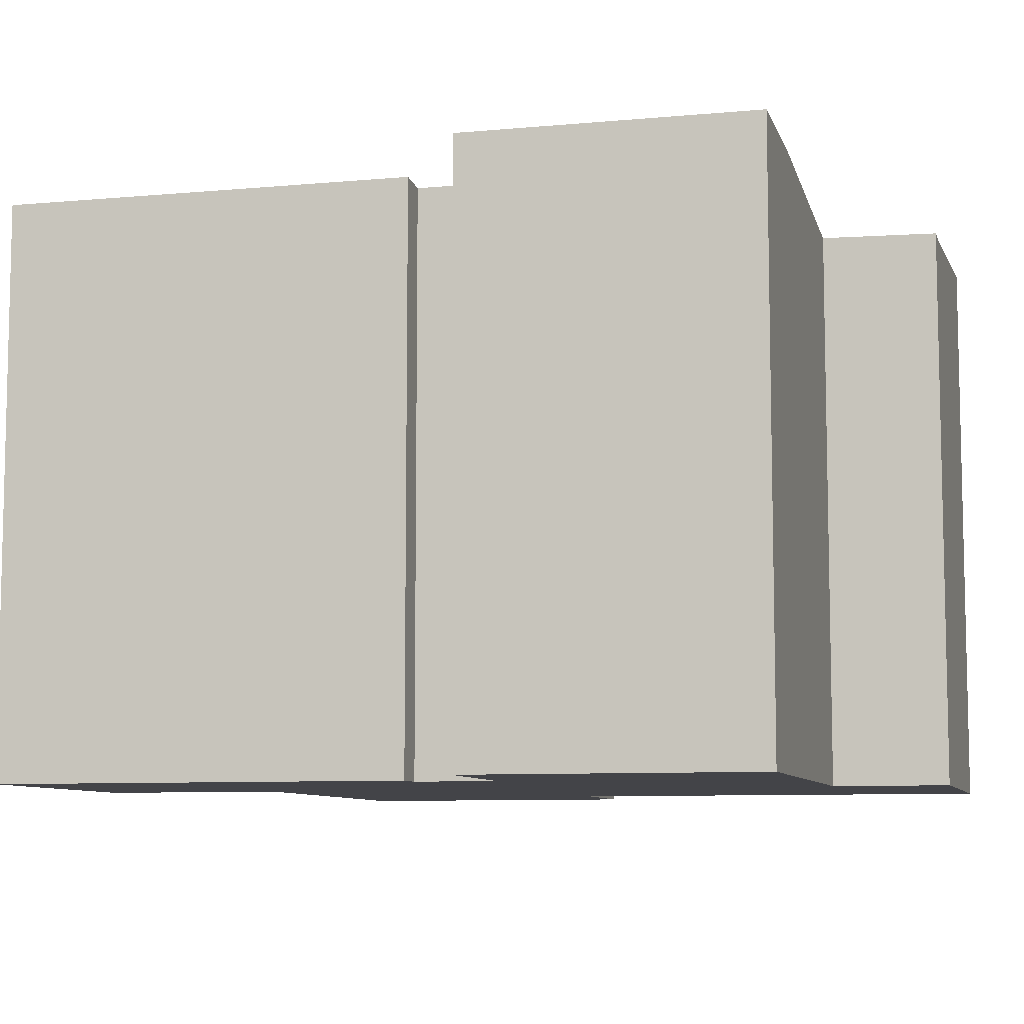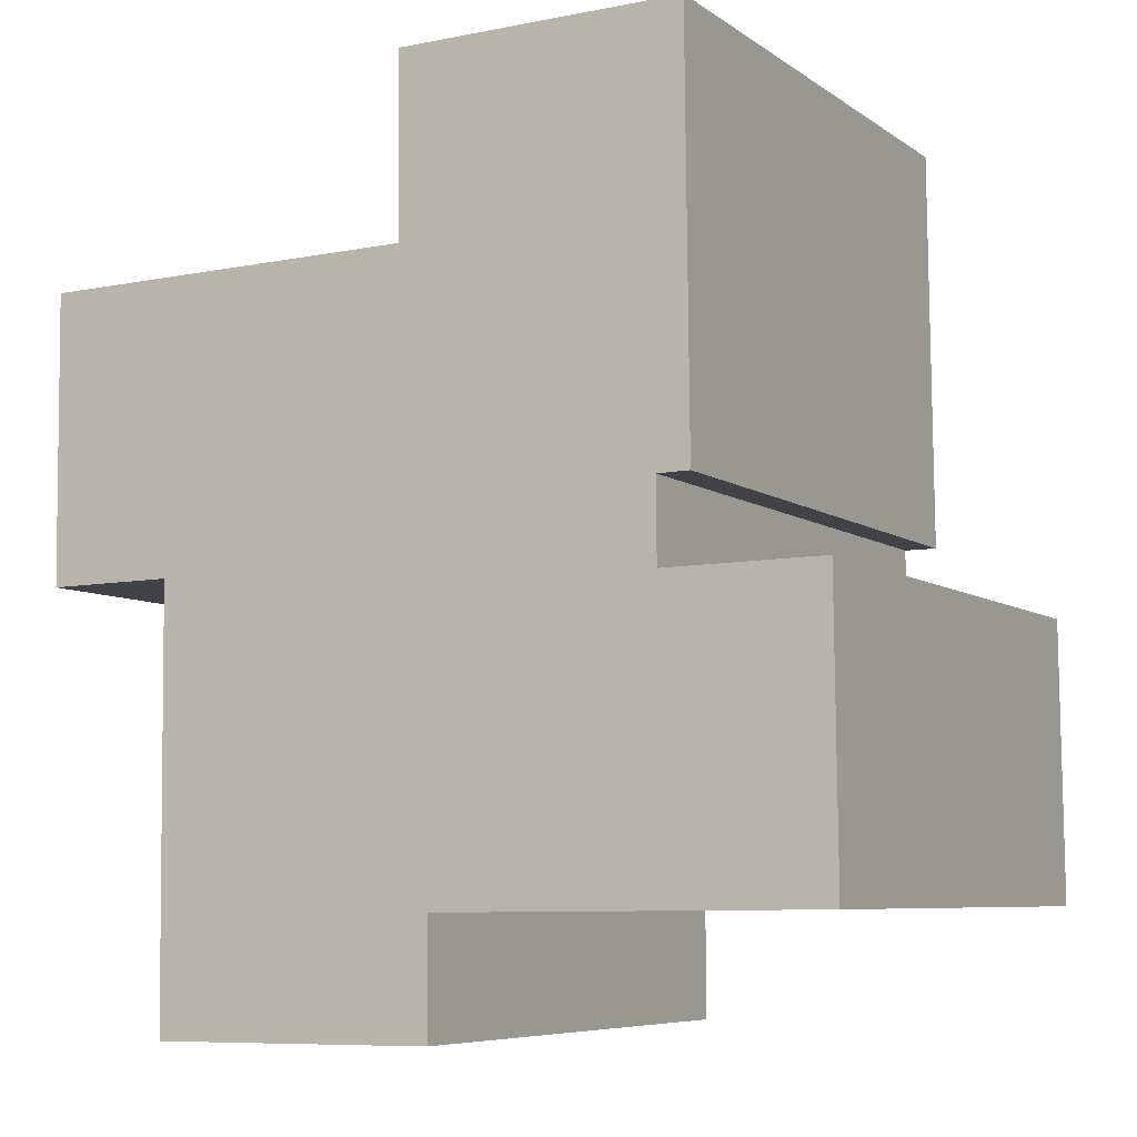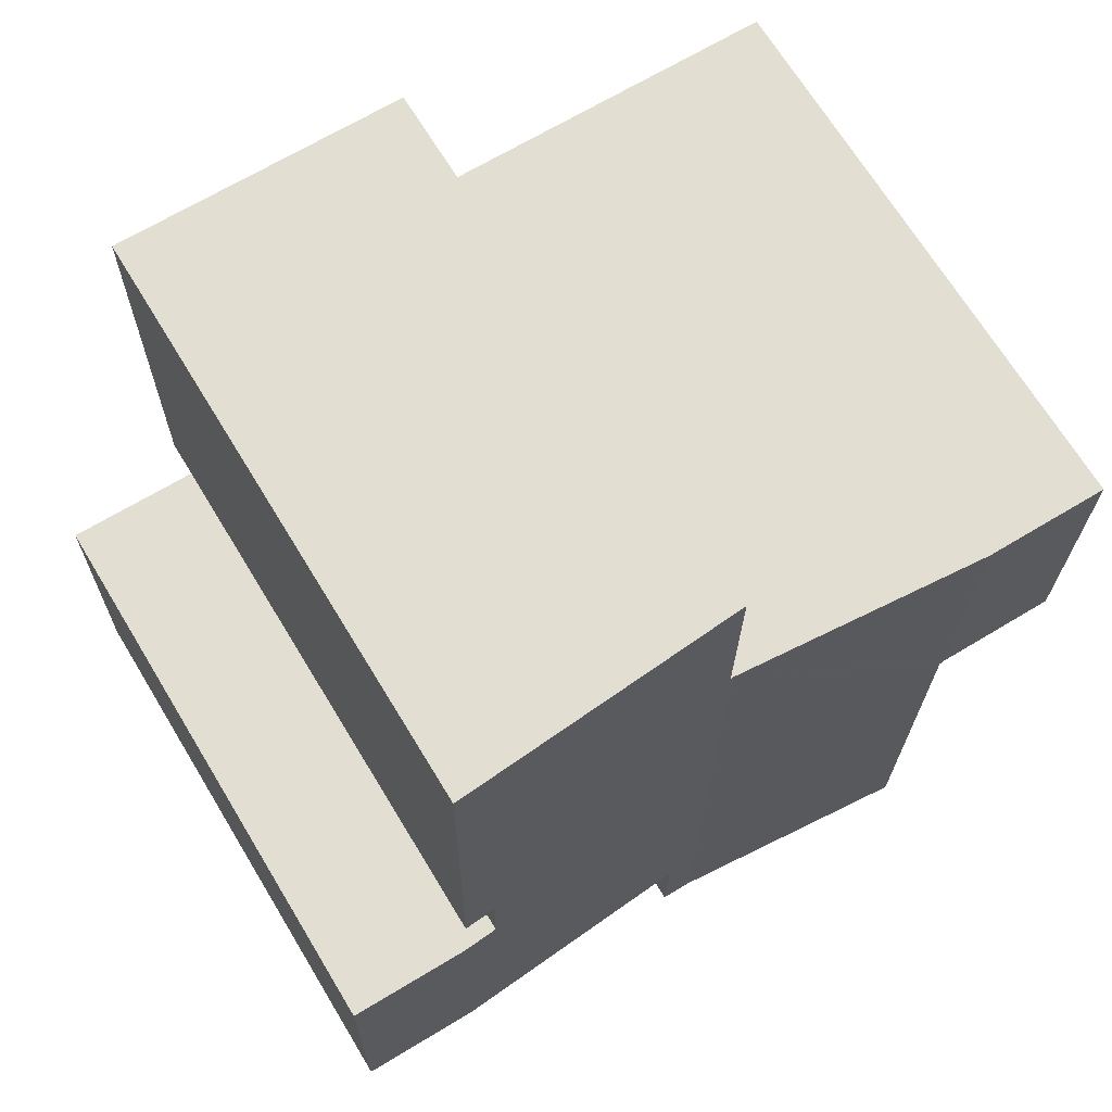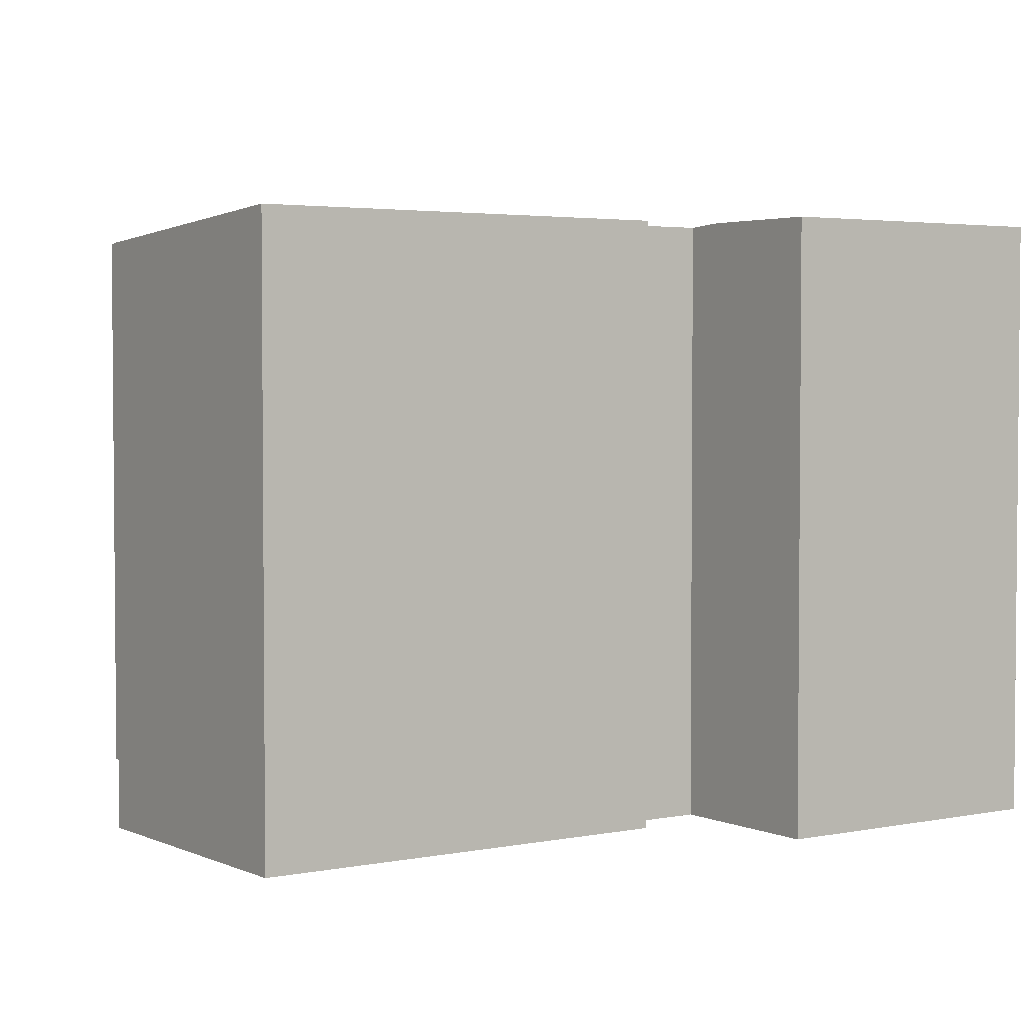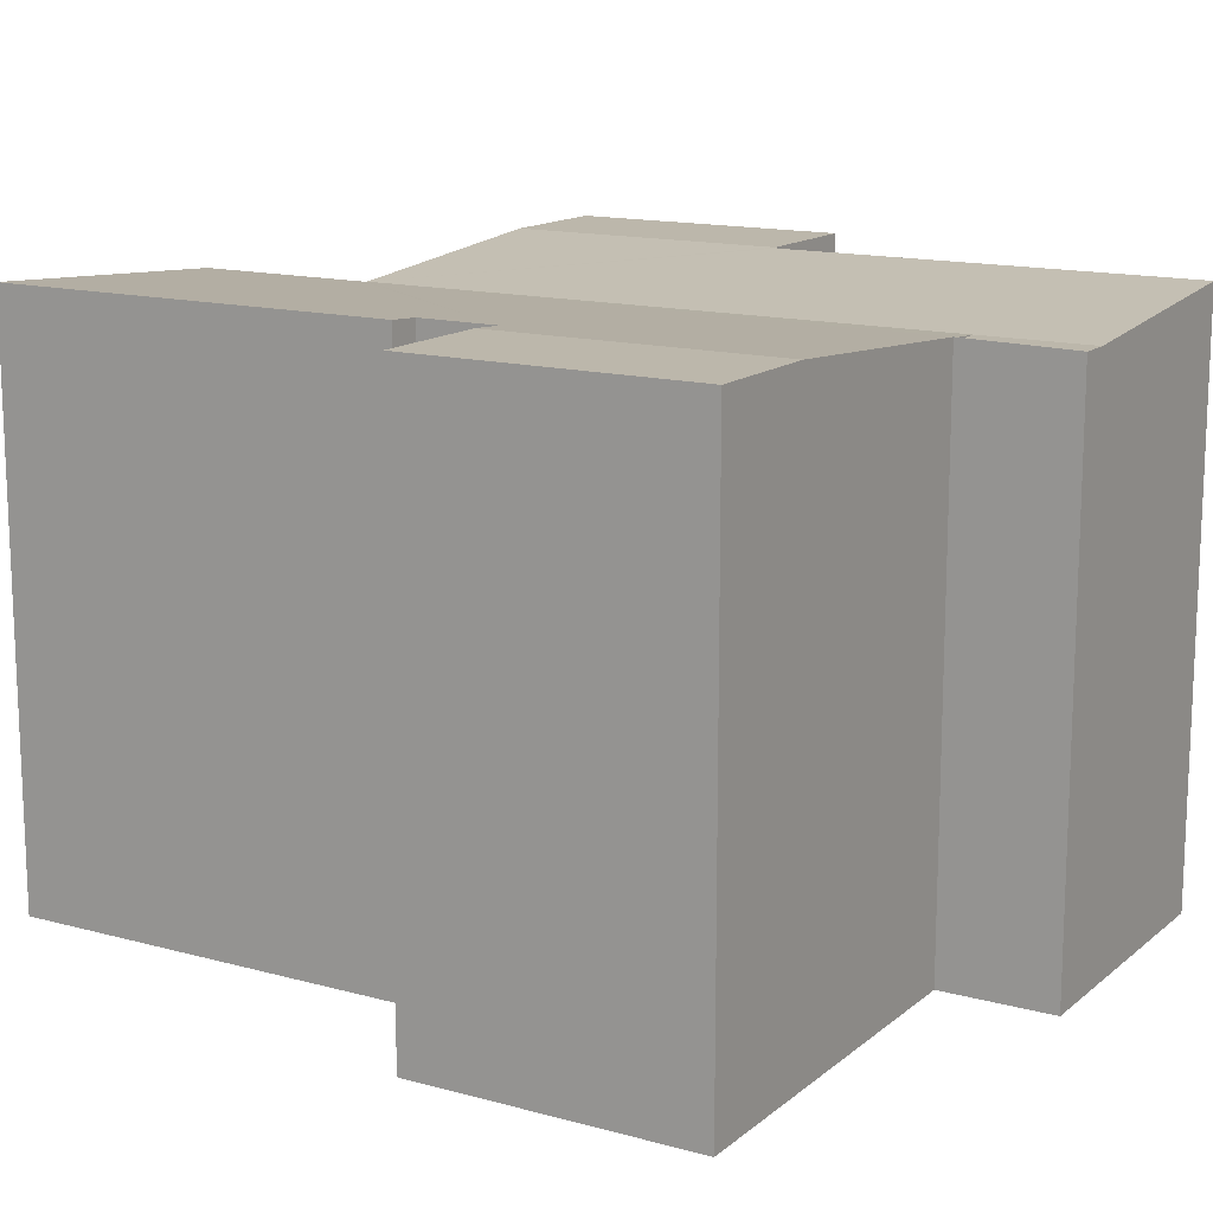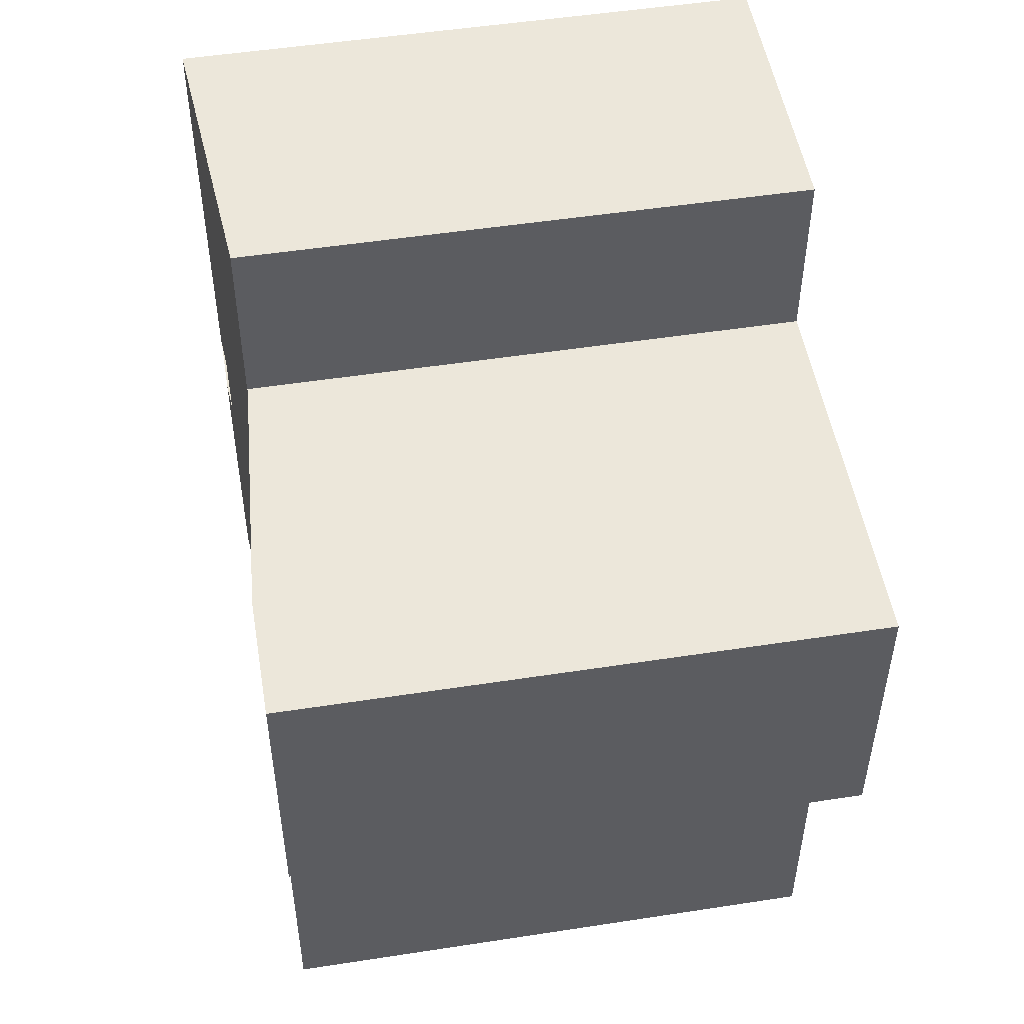
<metadata>
{"format":"obj","ext":"obj","renderer":"f3d","projection":"perspective","resolution":1024,"background":"white","views":[{"elev":-8.2,"azim":103.8,"up":"+Y"},{"elev":-7.0,"azim":28.5,"up":"+Z"},{"elev":68.5,"azim":148.8,"up":"+Z"},{"elev":3.2,"azim":54.8,"up":"+Y"},{"elev":14.3,"azim":120.4,"up":"+Y"},{"elev":50.6,"azim":-99.6,"up":"+Z"}]}
</metadata>
<code>
v  18.92 15.98 -16.36
v  22.23 15.98 -8.429
v  22.31 15.98 -16.32
v  22.03 15.98 -8.431
v  18.84 15.99 -8.463
v  17.83 15.91 -8.473
v  11.64 15.45 -16.43
v  10.6 15.39 0.106
v  10.76 15.39 -16.54
v  11.64 15.45 -16.53
v  11.67 15.39 -19.59
v  10.79 15.39 -19.6
v  11.64 15.39 -16.53
v  3.526 15.98 -7.812
v  3.627 15.98 -7.911
v  3.527 15.99 -7.912
v  3.745 15.98 -19.67
v  3.447 15.98 0.034
v  0 15.98 9.788e-16
v  0.078 15.98 -7.847
v  10.7 15.4 0.107
v  18.71 15.98 -6.236
v  17.81 15.91 -6.245
v  18.71 15.98 -5.388
v  18.6 15.98 5.216
v  10.64 15.4 5.136
v  22.23 5.161e-16 -8.429
v  17.83 5.188e-16 -8.473
v  18.84 5.182e-16 -8.463
v  22.03 5.162e-16 -8.431
v  0 0 0
v  10.6 -6.491e-18 0.106
v  10.7 -6.552e-18 0.107
v  3.447 -2.082e-18 0.034
v  18.6 -3.194e-16 5.216
v  10.64 -3.145e-16 5.136
v  22.31 9.994e-16 -16.32
v  11.64 1.006e-15 -16.43
v  11.67 1.2e-15 -19.59
v  11.64 1.012e-15 -16.53
v  18.71 3.818e-16 -6.236
v  18.71 3.299e-16 -5.388
v  17.81 3.824e-16 -6.245
v  18.92 1.002e-15 -16.36
v  3.745 1.204e-15 -19.67
v  10.79 1.2e-15 -19.6
v  3.527 4.845e-16 -7.912
v  3.627 4.844e-16 -7.911
v  3.526 4.783e-16 -7.812
v  0.078 4.805e-16 -7.847
v  0.078 15.39 -7.847
v  3.527 15.39 -7.912
v  0.079 15.39 -7.947
v  3.526 15.39 -7.812
v  0.079 4.866e-16 -7.947
g defaultobject
f 1 2 3
f 2 1 4
f 4 1 5
f 1 6 5
f 6 1 7
f 6 7 8
f 8 7 9
f 9 7 10
f 9 11 12
f 11 9 13
f 14 15 16
f 15 12 17
f 12 15 9
f 9 15 8
f 8 15 14
f 8 14 18
f 19 14 20
f 14 19 18
f 6 8 21
f 22 23 24
f 25 21 26
f 21 25 23
f 21 23 6
f 23 25 24
f 9 10 13
f 6 4 5
f 4 6 2
f 2 6 27
f 27 6 28
f 27 28 29
f 27 29 30
f 31 18 19
f 18 31 8
f 8 31 21
f 21 31 32
f 21 32 33
f 32 31 34
f 26 35 25
f 35 26 36
f 27 3 2
f 3 27 37
f 38 10 7
f 10 38 11
f 11 38 39
f 39 38 40
f 35 24 25
f 24 35 22
f 22 35 41
f 41 35 42
f 43 6 23
f 6 43 28
f 37 1 3
f 1 37 7
f 7 37 38
f 38 37 44
f 39 12 11
f 12 45 17
f 45 12 39
f 45 39 46
f 15 47 16
f 47 15 48
f 49 20 14
f 20 49 50
f 41 23 22
f 23 41 43
f 45 15 17
f 15 45 48
f 47 14 16
f 14 47 49
f 50 19 20
f 19 50 31
f 21 36 26
f 36 21 33
f 36 42 35
f 42 36 33
f 42 33 32
f 42 32 34
f 42 34 31
f 42 31 41
f 41 31 43
f 43 31 28
f 28 31 49
f 49 31 50
f 47 48 49
f 30 37 27
f 37 30 29
f 37 29 28
f 37 28 49
f 37 49 48
f 37 48 44
f 44 48 38
f 38 48 45
f 38 45 40
f 40 45 39
f 39 45 46
f 51 52 53
f 52 51 54
f 49 52 54
f 52 49 47
f 47 53 52
f 53 47 55
f 55 51 53
f 51 55 50
f 50 54 51
f 54 50 49
f 50 47 49
f 47 50 55

</code>
